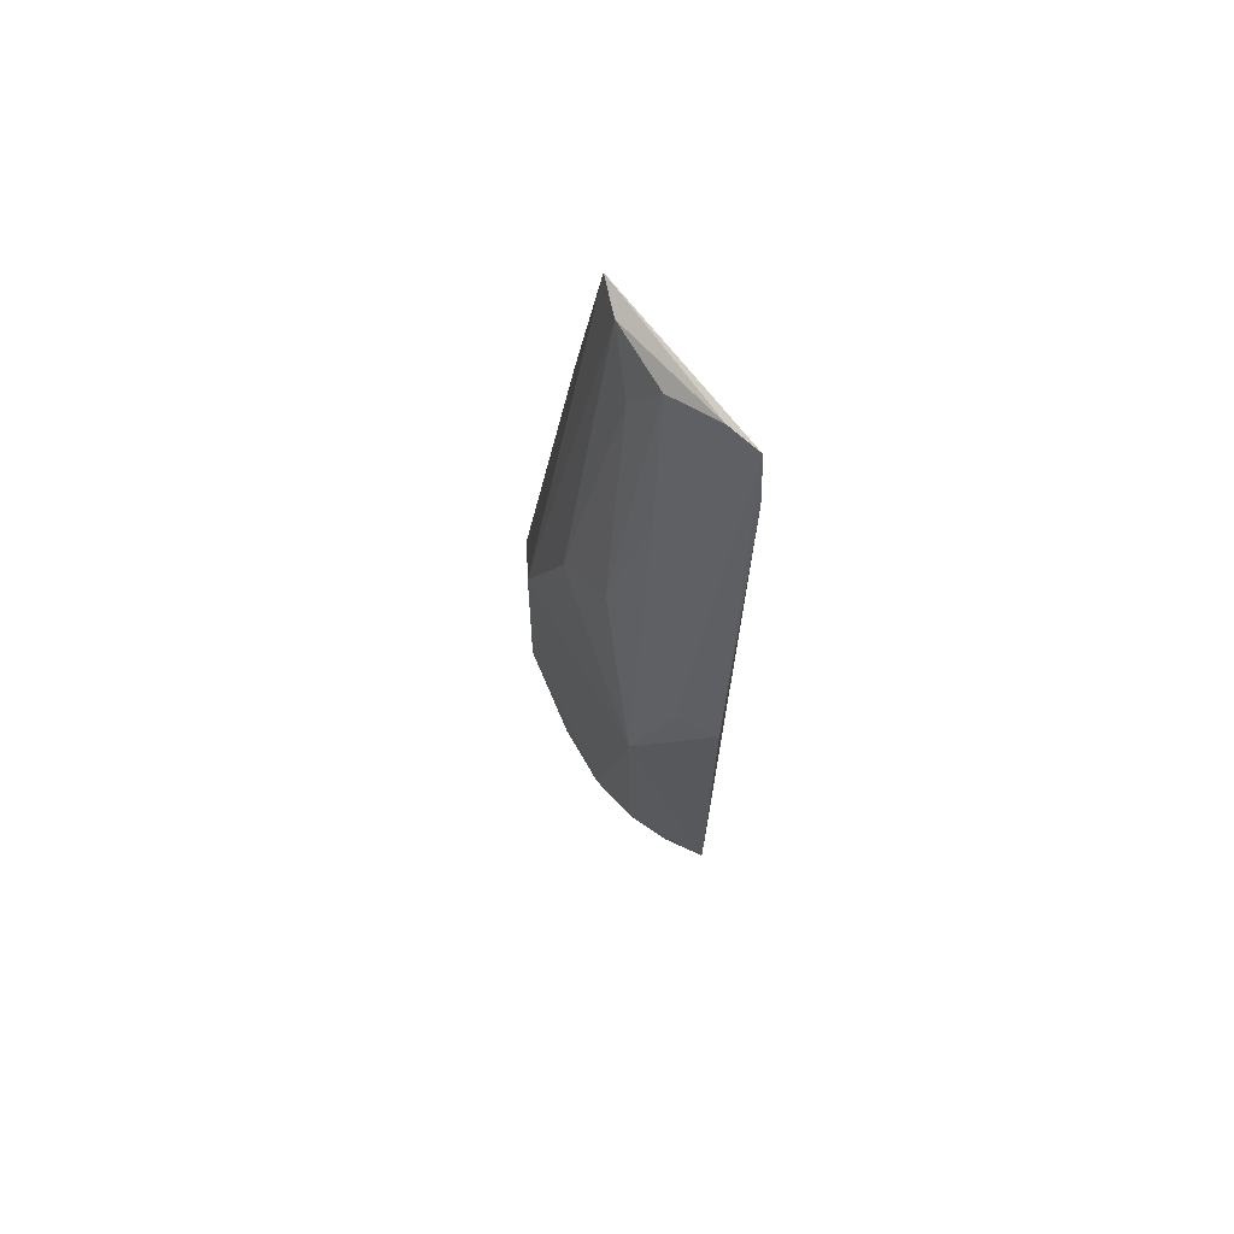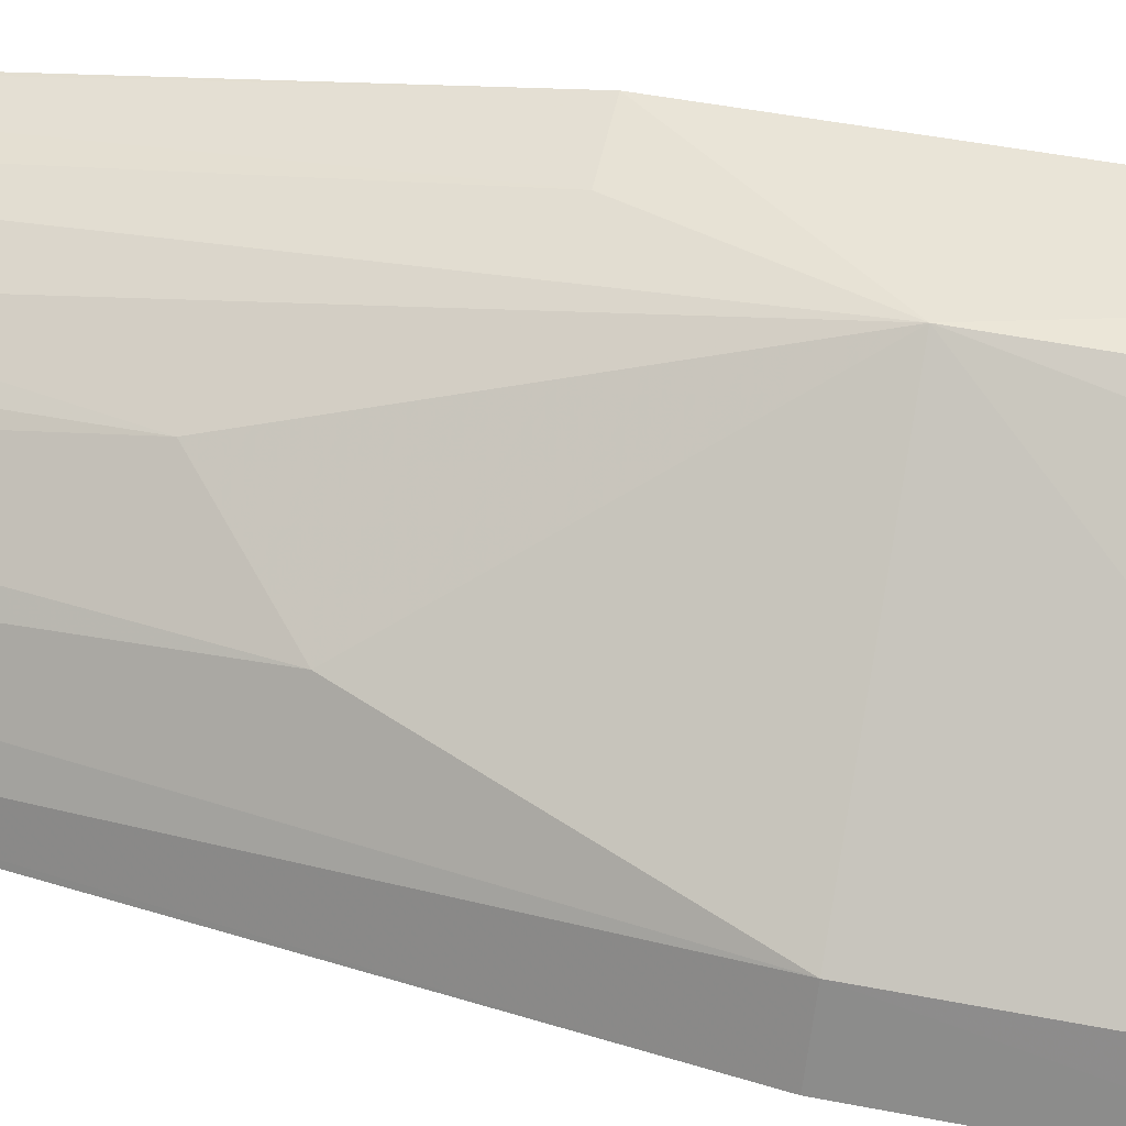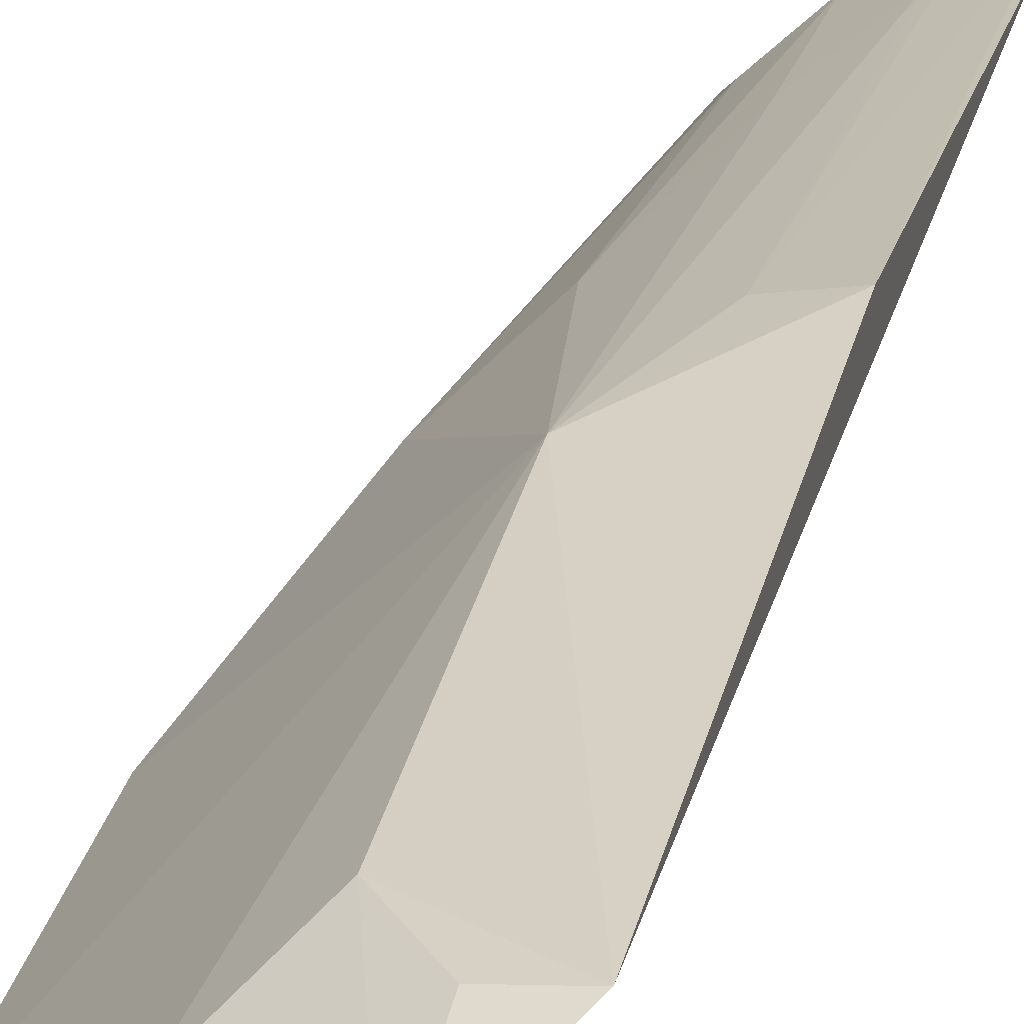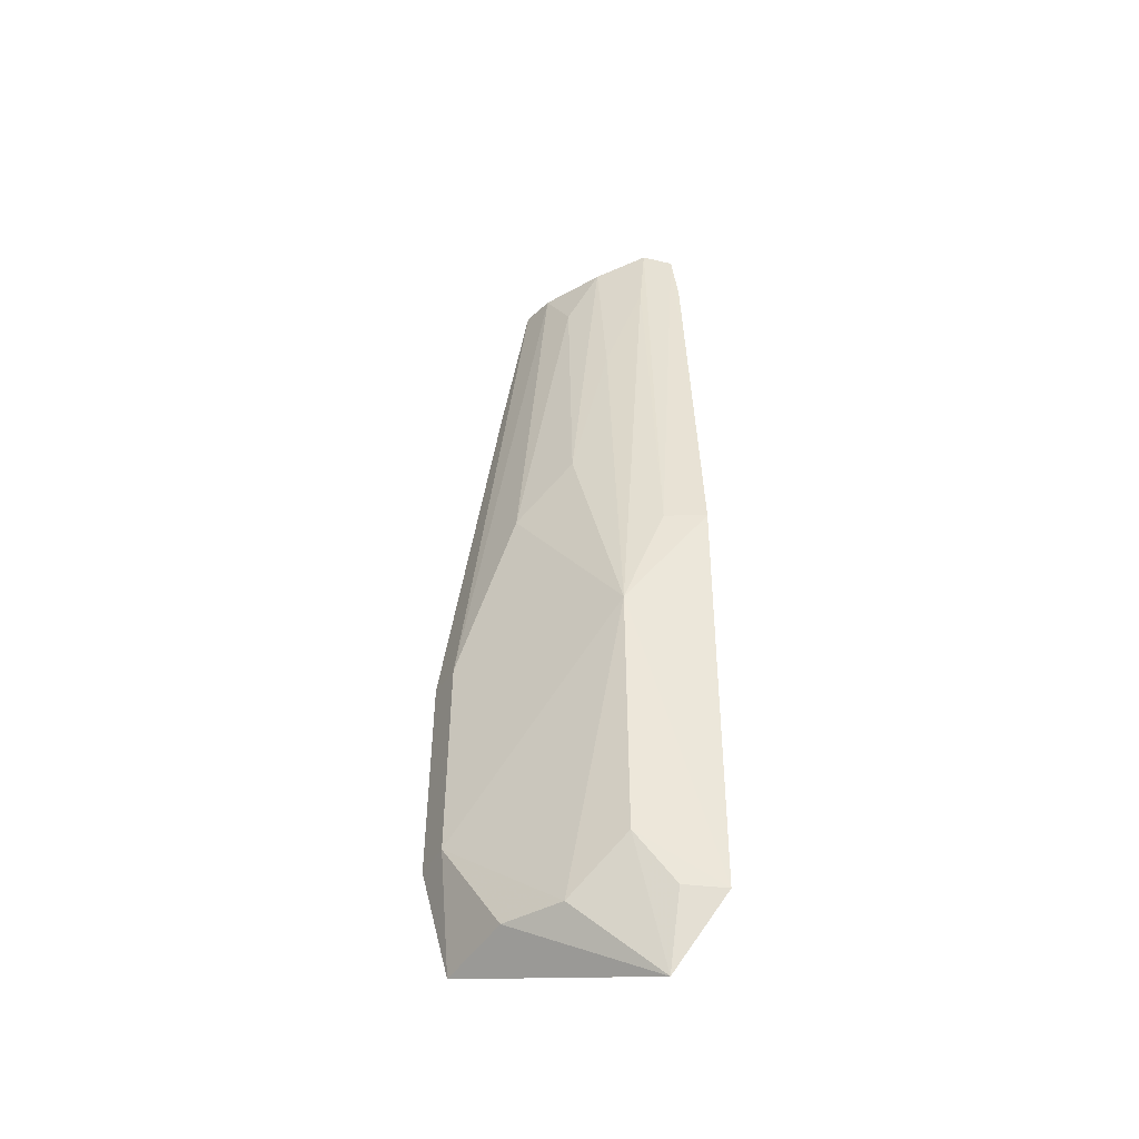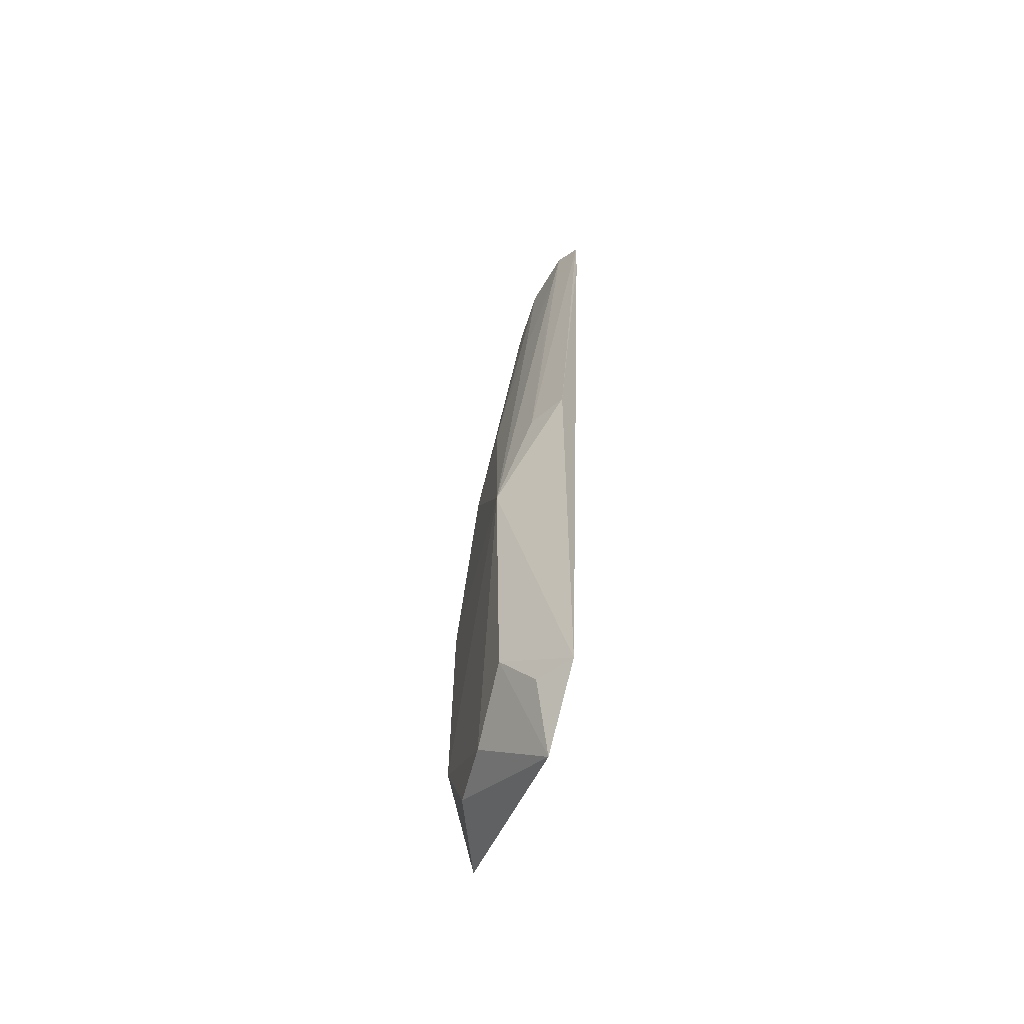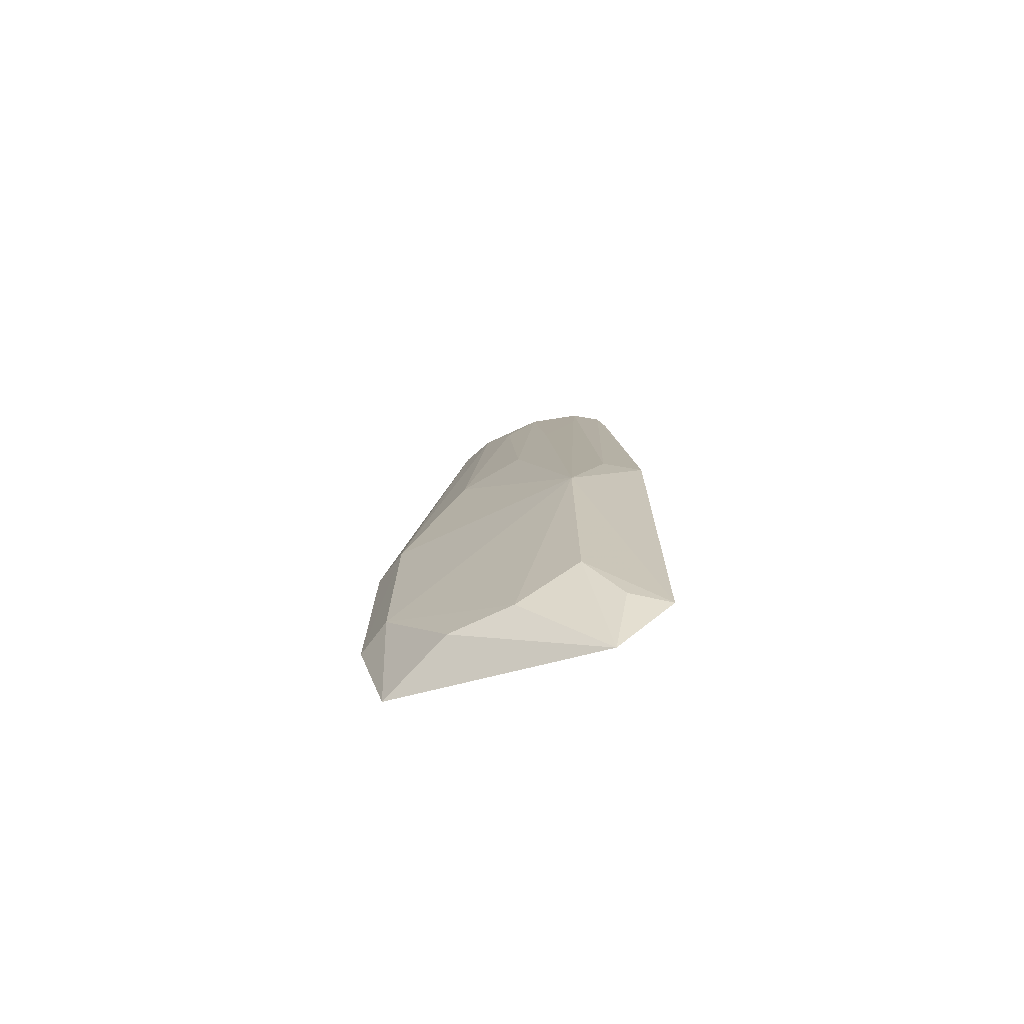
<metadata>
{"format":"obj","ext":"obj","renderer":"f3d","projection":"perspective","resolution":1024,"background":"white","views":[{"elev":69.2,"azim":-165.4,"up":"+Z"},{"elev":40.1,"azim":103.9,"up":"+Y"},{"elev":28.4,"azim":-167.6,"up":"+Y"},{"elev":-42.0,"azim":168.5,"up":"+Z"},{"elev":-54.6,"azim":-148.7,"up":"+Z"},{"elev":-72.9,"azim":159.7,"up":"+Z"}]}
</metadata>
<code>
v 0.04702 0.01948 -0.03887
v 0.07009 0.01805 -0.2484
v 0.02918 0.0656 -0.1921
v 0.007841 0.05004 -0.03824
v 0.0631 0.02052 -0.2786
v 0.02933 0.04165 -0.03983
v 0.06626 0.02797 -0.1921
v 0.05418 0.01782 -0.08542
v 0.04162 0.05315 -0.2747
v 0.0158 0.04763 -0.03432
v 0.05246 0.0392 -0.1468
v 0.06934 0.01782 -0.1915
v 0.05407 0.04052 -0.2747
v 0.006519 0.06692 -0.2755
v 0.02866 0.04947 -0.08615
v 0.01785 0.06507 -0.1616
v 0.04243 0.02835 -0.03986
v 0.06692 0.02833 -0.2479
v 0.01898 0.05813 -0.2942
v 0.0286 0.06451 -0.2611
v 0.01787 0.04999 -0.05554
v 0.03902 0.04998 -0.1319
v 0.006535 0.06708 -0.1613
v 0.01786 0.06508 -0.2748
v 0.03766 0.03766 -0.05604
v 0.00659 0.05249 -0.05514
f 5 1 4
f 8 5 2
f 8 1 5
f 10 4 1
f 11 7 3
f 12 8 2
f 12 2 7
f 12 7 1
f 12 1 8
f 14 5 4
f 15 10 6
f 16 4 10
f 17 10 1
f 17 6 10
f 17 1 7
f 17 7 11
f 18 2 5
f 18 5 13
f 18 7 2
f 18 3 7
f 18 13 9
f 18 9 3
f 19 13 5
f 19 9 13
f 19 5 14
f 20 14 3
f 20 3 9
f 20 9 19
f 21 15 3
f 21 10 15
f 21 16 10
f 21 3 16
f 22 11 3
f 22 3 15
f 22 15 6
f 23 4 16
f 23 16 3
f 23 3 14
f 24 20 19
f 24 19 14
f 24 14 20
f 25 17 11
f 25 11 22
f 25 22 6
f 25 6 17
f 26 23 14
f 26 14 4
f 26 4 23

</code>
